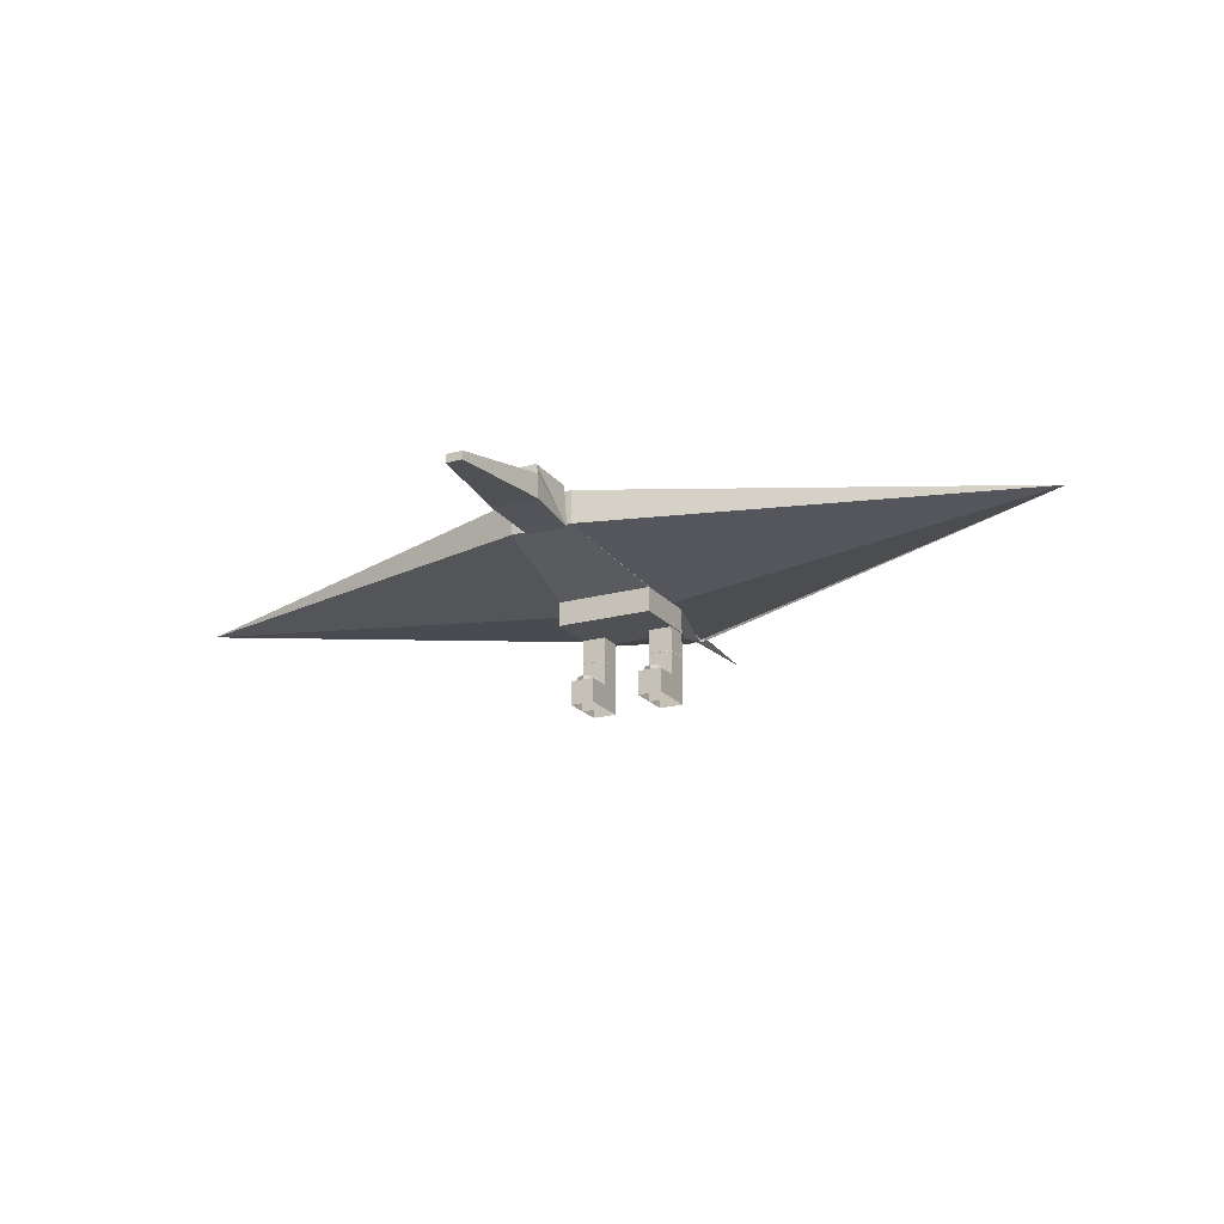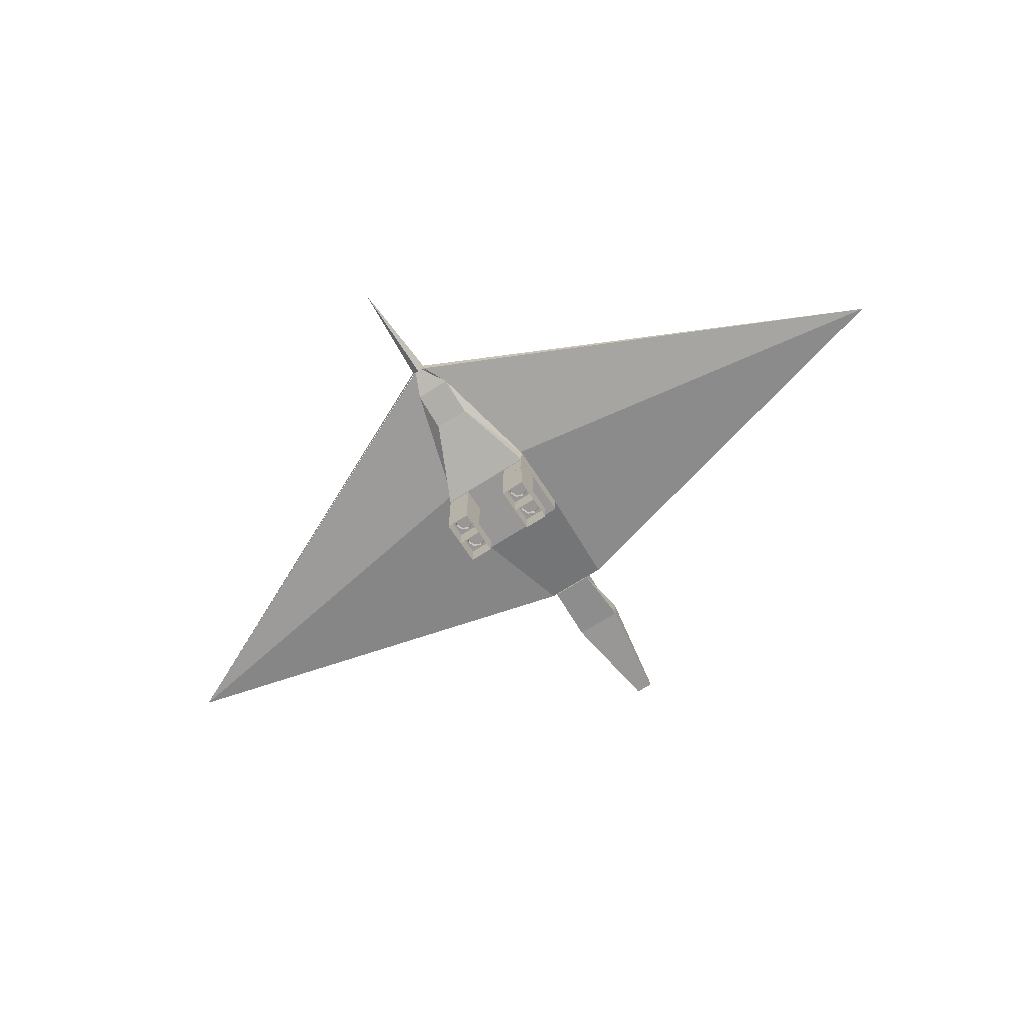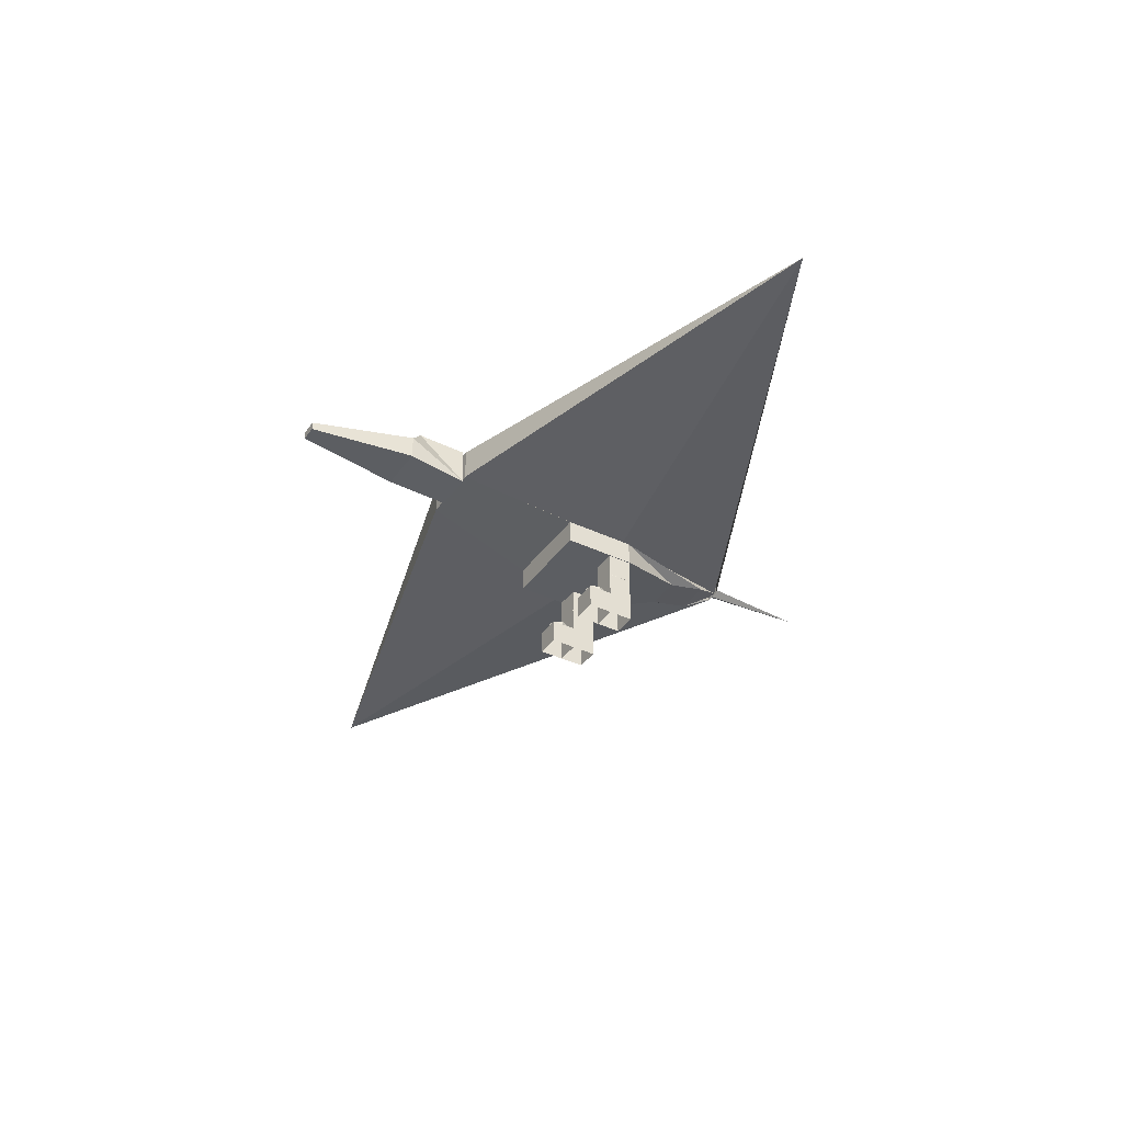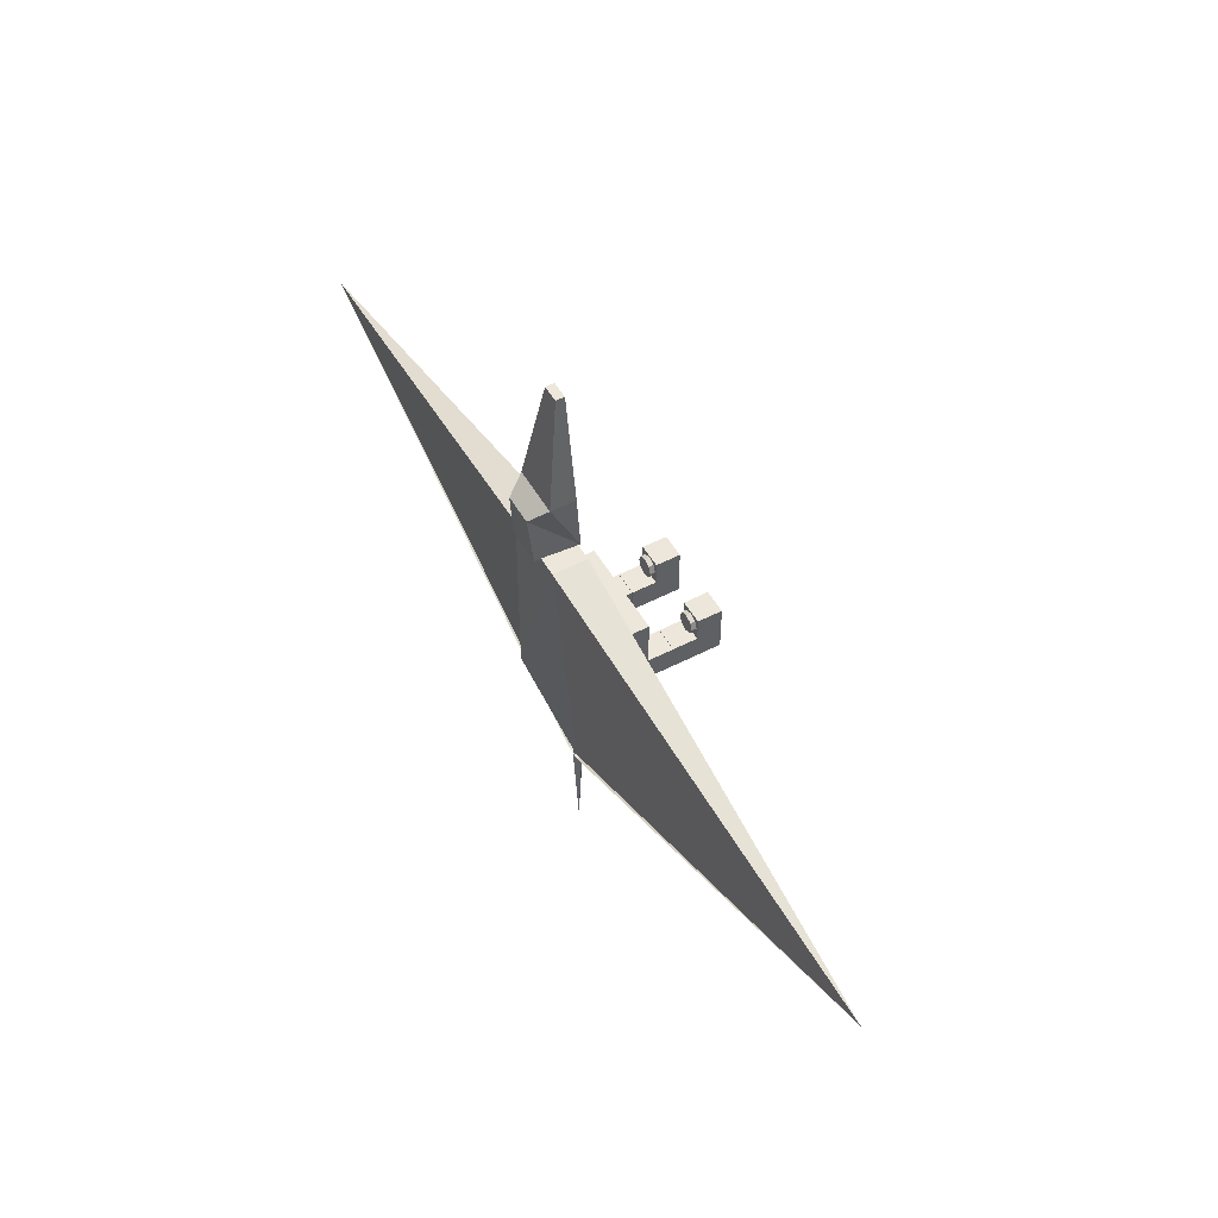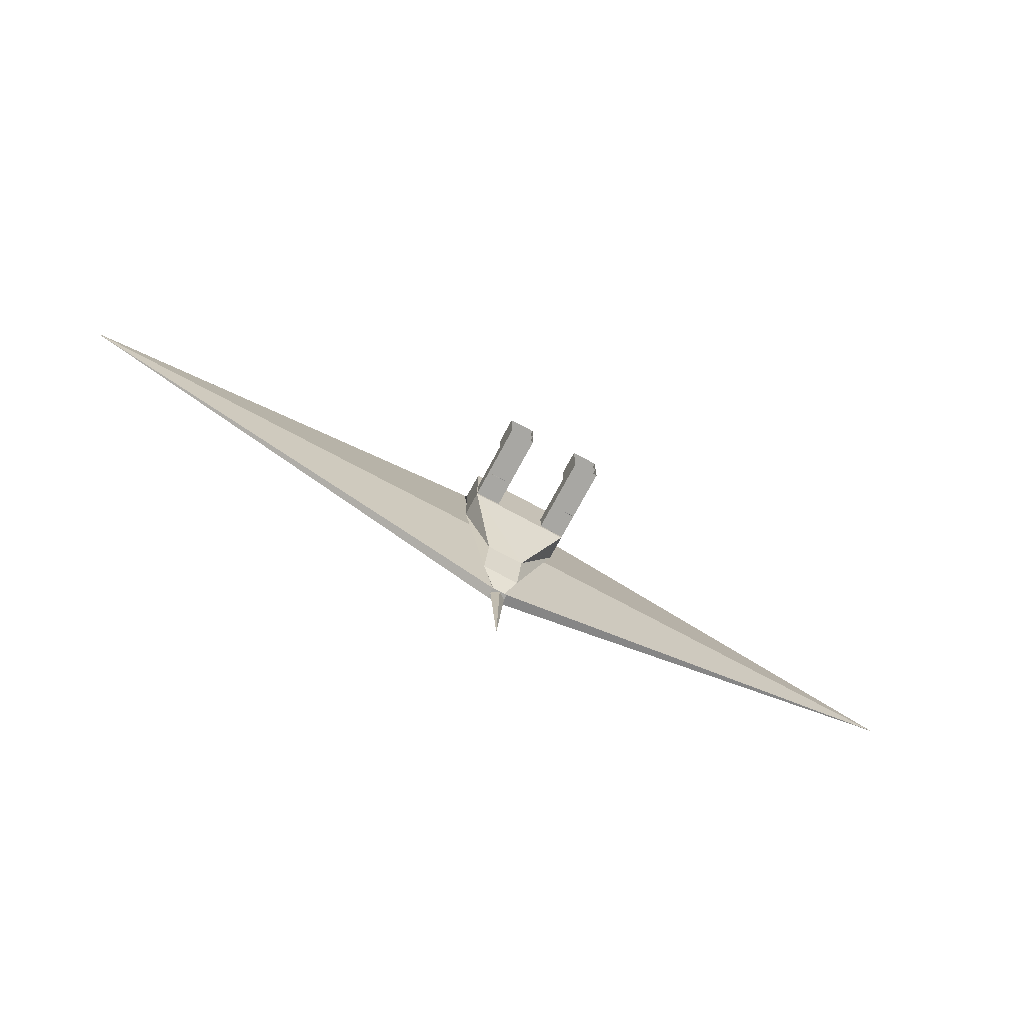
<metadata>
{"format":"obj","ext":"obj","renderer":"f3d","projection":"perspective","resolution":1024,"background":"white","views":[{"elev":-19.6,"azim":27.1,"up":"+Y"},{"elev":-68.3,"azim":-147.0,"up":"+Y"},{"elev":-37.7,"azim":58.8,"up":"+Y"},{"elev":51.7,"azim":-119.3,"up":"+Z"},{"elev":-74.5,"azim":-28.3,"up":"+Z"}]}
</metadata>
<code>
o Cube_Cube.004
v 1.258 0.9268 -2.296
v 1.057 -0.07323 -3.095
v 1.258 0.9268 -2.894
v 1.856 0.9268 -2.296
v 2.057 -0.07323 -3.095
v 1.856 0.9268 -2.894
v 1.057 0.9268 -3.095
v 2.057 0.9268 -3.095
v 1.134 0.9268 -2.595
v 1.557 0.9268 -3.017
v 1.979 0.9268 -2.595
v 1.557 0.9268 -2.172
v 1.134 1.127 -2.595
v 1.258 1.127 -2.894
v 1.557 1.127 -3.017
v 1.856 1.127 -2.894
v 1.979 1.127 -2.595
v 1.856 1.127 -2.296
v 1.557 1.127 -2.172
v 1.258 1.127 -2.296
v 1.557 1.127 -2.595
v 1.057 -0.07323 -2.095
v 1.258 0.9268 -1.894
v 1.057 -0.07323 -1.095
v 1.258 0.9268 -1.296
v 2.057 -0.07323 -2.095
v 1.856 0.9268 -1.894
v 2.057 -0.07323 -1.095
v 1.856 0.9268 -1.296
v 1.057 0.9268 -2.095
v 1.057 0.9268 -1.095
v 2.057 0.9268 -1.095
v 2.057 0.9268 -2.095
v 1.134 0.9268 -1.595
v 1.557 0.9268 -1.172
v 1.979 0.9268 -1.595
v 1.557 0.9268 -2.017
v 1.134 1.127 -1.595
v 1.258 1.127 -1.296
v 1.557 1.127 -1.172
v 1.856 1.127 -1.296
v 1.979 1.127 -1.595
v 1.856 1.127 -1.894
v 1.557 1.127 -2.017
v 1.258 1.127 -1.894
v 1.557 1.127 -1.595
v 1.258 1.927 -2.296
v 1.057 0.9268 -3.095
v 1.258 1.927 -2.894
v 1.856 1.927 -2.296
v 2.057 0.9268 -3.095
v 1.856 1.927 -2.894
v 1.057 1.927 -3.095
v 2.057 1.927 -3.095
v 1.134 1.927 -2.595
v 1.557 1.927 -3.017
v 1.979 1.927 -2.595
v 1.557 1.927 -2.172
v 1.134 2.127 -2.595
v 1.258 2.127 -2.894
v 1.557 2.127 -3.017
v 1.856 2.127 -2.894
v 1.979 2.127 -2.595
v 1.856 2.127 -2.296
v 1.557 2.127 -2.172
v 1.258 2.127 -2.296
v 1.557 2.127 -2.595
v 1.057 0.9268 -2.095
v 2.057 0.9268 -2.095
v 1.057 1.927 -2.095
v 2.057 1.927 -2.095
v 1.258 2.937 -2.296
v 1.057 1.937 -3.095
v 1.258 2.937 -2.894
v 1.856 2.937 -2.296
v 2.057 1.937 -3.095
v 1.856 2.937 -2.894
v 1.057 2.937 -3.095
v 2.057 2.937 -3.095
v 1.134 2.937 -2.595
v 1.557 2.937 -3.017
v 1.979 2.937 -2.595
v 1.557 2.937 -2.172
v 1.134 3.137 -2.595
v 1.258 3.137 -2.894
v 1.557 3.137 -3.017
v 1.856 3.137 -2.894
v 1.979 3.137 -2.595
v 1.856 3.137 -2.296
v 1.557 3.137 -2.172
v 1.258 3.137 -2.296
v 1.557 3.137 -2.595
v 1.057 1.937 -2.095
v 2.057 1.937 -2.095
v 1.057 2.937 -2.095
v 2.057 2.937 -2.095
v -1.943 2.97 -0.1017
v 2.057 2.97 -0.1017
v -0.8369 3.909 -6.3
v 0.6403 3.909 -6.3
v -0.8369 4.278 -7.912
v -1.943 3.97 -0.1017
v 2.057 3.97 -0.1017
v 0.6403 4.278 -7.912
v -0.1097 4.728 -8.919
v -1.55 5.183 4.562
v 1.073 5.183 4.562
v 0.2233 4.728 -8.919
v -0.1097 4.964 -8.919
v -1.55 6.559 4.562
v 1.073 6.559 4.562
v 0.2233 4.964 -8.919
v -1.144 0.9268 -2.296
v -0.9432 -0.07323 -3.095
v -1.144 0.9268 -2.894
v -1.742 0.9268 -2.296
v -1.943 -0.07323 -3.095
v -1.742 0.9268 -2.894
v -0.9432 0.9268 -3.095
v -1.943 0.9268 -3.095
v -1.021 0.9268 -2.595
v -1.443 0.9268 -3.017
v -1.866 0.9268 -2.595
v -1.443 0.9268 -2.172
v -1.021 1.127 -2.595
v -1.144 1.127 -2.894
v -1.443 1.127 -3.017
v -1.742 1.127 -2.894
v -1.866 1.127 -2.595
v -1.742 1.127 -2.296
v -1.443 1.127 -2.172
v -1.144 1.127 -2.296
v -1.443 1.127 -2.595
v -0.9432 -0.07323 -2.095
v -1.144 0.9268 -1.894
v -0.9432 -0.07323 -1.095
v -1.144 0.9268 -1.296
v -1.943 -0.07323 -2.095
v -1.742 0.9268 -1.894
v -1.943 -0.07323 -1.095
v -1.742 0.9268 -1.296
v -0.9432 0.9268 -2.095
v -0.9432 0.9268 -1.095
v -1.943 0.9268 -1.095
v -1.943 0.9268 -2.095
v -1.021 0.9268 -1.595
v -1.443 0.9268 -1.172
v -1.866 0.9268 -1.595
v -1.443 0.9268 -2.017
v -1.021 1.127 -1.595
v -1.144 1.127 -1.296
v -1.443 1.127 -1.172
v -1.742 1.127 -1.296
v -1.866 1.127 -1.595
v -1.742 1.127 -1.894
v -1.443 1.127 -2.017
v -1.144 1.127 -1.894
v -1.443 1.127 -1.595
v -1.144 1.927 -2.296
v -0.9432 0.9268 -3.095
v -1.144 1.927 -2.894
v -1.742 1.927 -2.296
v -1.943 0.9268 -3.095
v -1.742 1.927 -2.894
v -0.9432 1.927 -3.095
v -1.943 1.927 -3.095
v -1.021 1.927 -2.595
v -1.443 1.927 -3.017
v -1.866 1.927 -2.595
v -1.443 1.927 -2.172
v -1.021 2.127 -2.595
v -1.144 2.127 -2.894
v -1.443 2.127 -3.017
v -1.742 2.127 -2.894
v -1.866 2.127 -2.595
v -1.742 2.127 -2.296
v -1.443 2.127 -2.172
v -1.144 2.127 -2.296
v -1.443 2.127 -2.595
v -0.9432 0.9268 -2.095
v -1.943 0.9268 -2.095
v -0.9432 1.927 -2.095
v -1.943 1.927 -2.095
v -1.144 2.937 -2.296
v -0.9432 1.937 -3.095
v -1.144 2.937 -2.894
v -1.742 2.937 -2.296
v -1.943 1.937 -3.095
v -1.742 2.937 -2.894
v -0.9432 2.937 -3.095
v -1.943 2.937 -3.095
v -1.021 2.937 -2.595
v -1.443 2.937 -3.017
v -1.866 2.937 -2.595
v -1.443 2.937 -2.172
v -1.021 3.137 -2.595
v -1.144 3.137 -2.894
v -1.443 3.137 -3.017
v -1.742 3.137 -2.894
v -1.866 3.137 -2.595
v -1.742 3.137 -2.296
v -1.443 3.137 -2.172
v -1.144 3.137 -2.296
v -1.443 3.137 -2.595
v -0.9432 1.937 -2.095
v -1.943 1.937 -2.095
v -0.9432 2.937 -2.095
v -1.943 2.937 -2.095
v -1.943 3.97 -0.1017
v -0.8369 4.278 -7.912
v 0.3629 4.63 -8.919
v -1.55 5.183 4.562
v -0.2492 4.63 -8.919
v 0.3629 5.063 -8.919
v -0.2492 5.063 -8.919
v 0.05684 7.09 -1.589
v 2.057 2.97 -3.112
v 2.057 3.97 -3.084
v 1.574 4.288 -3.038
v -1.452 4.29 -3.076
v -1.943 3.97 -3.042
v -1.943 3.97 -3.042
v -1.943 2.97 -3.105
v -1 5.295 7.088
v -0.6125 6.973 6.555
v -0.863 5.088 4.55
v -0.7368 6.815 4.55
v 1 5.295 7.088
v 0.6125 6.973 6.555
v 0.863 5.088 4.55
v 0.7368 6.815 4.55
v -1 6.295 7.088
v 1 6.295 7.088
v -0 5.295 7.088
v -0 6.973 6.555
v -0 6.295 7.088
v 0.3475 5.654 11.46
v 0.3475 5.307 11.46
v -0 5.307 11.46
v -0.3475 5.307 11.46
v -0.3475 5.654 11.46
v -0 5.654 11.46
v 19.01 5.059 -0.03877
v -19.01 5.125 -0.02221
v 0.05684 4.846 -13.28
v -0.2492 4.846 -8.919
v 0.3629 4.846 -8.919
v 0.05684 5.063 -8.919
v 0.05684 4.63 -8.919
f 217 98 223
f 103 219 107
f 98 102 97
f 98 218 103
f 99 221 101
f 99 104 100
f 104 105 108
f 102 107 106
f 112 109 216
f 110 111 216
f 111 112 216
f 109 110 216
f 209 220 222
f 248 247 245
f 218 100 104
f 219 104 108
f 221 97 102
f 249 247 211
f 246 249 213
f 246 248 245
f 98 97 223
f 223 99 100
f 100 217 223
f 103 218 219
f 98 103 102
f 98 217 218
f 99 223 221
f 99 101 104
f 104 101 105
f 102 103 107
f 209 212 220
f 248 214 247
f 218 217 100
f 219 218 104
f 221 223 97
f 249 245 247
f 246 245 249
f 246 215 248
f 30 2 22
f 7 5 2
f 8 26 5
f 4 19 12
f 9 7 30
f 10 8 7
f 11 33 8
f 12 30 33
f 11 18 4
f 1 13 9
f 6 17 11
f 21 20 19
f 21 18 17
f 16 21 17
f 14 21 15
f 9 14 3
f 3 15 10
f 12 20 1
f 10 16 6
f 24 30 22
f 28 31 24
f 26 32 28
f 22 33 26
f 44 27 37
f 30 31 34
f 31 32 35
f 32 33 36
f 33 30 37
f 43 36 27
f 38 23 34
f 42 29 36
f 46 45 38
f 43 46 42
f 41 46 40
f 46 39 40
f 39 34 25
f 40 25 35
f 45 37 23
f 41 35 29
f 70 48 68
f 53 51 48
f 54 69 51
f 50 65 58
f 55 53 70
f 56 54 53
f 57 71 54
f 58 70 71
f 57 64 50
f 47 59 55
f 52 63 57
f 67 66 65
f 67 64 63
f 62 67 63
f 60 67 61
f 55 60 49
f 49 61 56
f 58 66 47
f 56 62 52
f 68 71 69
f 95 73 93
f 78 76 73
f 79 94 76
f 75 90 83
f 80 78 95
f 81 79 78
f 82 96 79
f 83 95 96
f 82 89 75
f 72 84 80
f 77 88 82
f 92 91 90
f 92 89 88
f 87 92 88
f 85 92 86
f 80 85 74
f 74 86 81
f 83 91 72
f 81 87 77
f 93 96 94
f 114 142 134
f 117 119 114
f 138 120 117
f 131 116 124
f 142 119 121
f 119 120 122
f 120 145 123
f 145 142 124
f 130 123 116
f 125 113 121
f 129 118 123
f 133 132 125
f 130 133 129
f 128 133 127
f 133 126 127
f 126 121 115
f 127 115 122
f 132 124 113
f 128 122 118
f 142 136 134
f 143 140 136
f 144 138 140
f 145 134 138
f 139 156 149
f 146 143 142
f 147 144 143
f 148 145 144
f 149 142 145
f 148 155 139
f 135 150 146
f 141 154 148
f 158 157 156
f 158 155 154
f 153 158 154
f 151 158 152
f 146 151 137
f 137 152 147
f 149 157 135
f 147 153 141
f 160 182 180
f 163 165 160
f 181 166 163
f 177 162 170
f 182 165 167
f 165 166 168
f 166 183 169
f 183 182 170
f 176 169 162
f 171 159 167
f 175 164 169
f 179 178 171
f 176 179 175
f 174 179 173
f 179 172 173
f 172 167 161
f 173 161 168
f 178 170 159
f 174 168 164
f 183 180 181
f 185 207 205
f 188 190 185
f 206 191 188
f 202 187 195
f 207 190 192
f 190 191 193
f 191 208 194
f 208 207 195
f 201 194 187
f 196 184 192
f 200 189 194
f 204 203 196
f 201 204 200
f 199 204 198
f 204 197 198
f 197 192 186
f 198 186 193
f 203 195 184
f 199 193 189
f 208 205 206
f 30 7 2
f 7 8 5
f 8 33 26
f 4 18 19
f 30 1 9
f 9 3 7
f 7 3 10
f 10 6 8
f 8 6 11
f 11 4 33
f 33 4 12
f 12 1 30
f 11 17 18
f 1 20 13
f 6 16 17
f 21 13 20
f 21 19 18
f 16 15 21
f 14 13 21
f 9 13 14
f 3 14 15
f 12 19 20
f 10 15 16
f 24 31 30
f 28 32 31
f 26 33 32
f 22 30 33
f 44 43 27
f 34 23 30
f 31 25 34
f 35 25 31
f 32 29 35
f 36 29 32
f 33 27 36
f 37 27 33
f 30 23 37
f 43 42 36
f 38 45 23
f 42 41 29
f 46 44 45
f 43 44 46
f 41 42 46
f 46 38 39
f 39 38 34
f 40 39 25
f 45 44 37
f 41 40 35
f 70 53 48
f 53 54 51
f 54 71 69
f 50 64 65
f 70 47 55
f 55 49 53
f 53 49 56
f 56 52 54
f 54 52 57
f 57 50 71
f 71 50 58
f 58 47 70
f 57 63 64
f 47 66 59
f 52 62 63
f 67 59 66
f 67 65 64
f 62 61 67
f 60 59 67
f 55 59 60
f 49 60 61
f 58 65 66
f 56 61 62
f 68 70 71
f 95 78 73
f 78 79 76
f 79 96 94
f 75 89 90
f 95 72 80
f 80 74 78
f 78 74 81
f 81 77 79
f 79 77 82
f 82 75 96
f 96 75 83
f 83 72 95
f 82 88 89
f 72 91 84
f 77 87 88
f 92 84 91
f 92 90 89
f 87 86 92
f 85 84 92
f 80 84 85
f 74 85 86
f 83 90 91
f 81 86 87
f 93 95 96
f 114 119 142
f 117 120 119
f 138 145 120
f 131 130 116
f 121 113 142
f 119 115 121
f 122 115 119
f 120 118 122
f 123 118 120
f 145 116 123
f 124 116 145
f 142 113 124
f 130 129 123
f 125 132 113
f 129 128 118
f 133 131 132
f 130 131 133
f 128 129 133
f 133 125 126
f 126 125 121
f 127 126 115
f 132 131 124
f 128 127 122
f 142 143 136
f 143 144 140
f 144 145 138
f 145 142 134
f 139 155 156
f 142 135 146
f 146 137 143
f 143 137 147
f 147 141 144
f 144 141 148
f 148 139 145
f 145 139 149
f 149 135 142
f 148 154 155
f 135 157 150
f 141 153 154
f 158 150 157
f 158 156 155
f 153 152 158
f 151 150 158
f 146 150 151
f 137 151 152
f 149 156 157
f 147 152 153
f 160 165 182
f 163 166 165
f 181 183 166
f 177 176 162
f 167 159 182
f 165 161 167
f 168 161 165
f 166 164 168
f 169 164 166
f 183 162 169
f 170 162 183
f 182 159 170
f 176 175 169
f 171 178 159
f 175 174 164
f 179 177 178
f 176 177 179
f 174 175 179
f 179 171 172
f 172 171 167
f 173 172 161
f 178 177 170
f 174 173 168
f 183 182 180
f 185 190 207
f 188 191 190
f 206 208 191
f 202 201 187
f 192 184 207
f 190 186 192
f 193 186 190
f 191 189 193
f 194 189 191
f 208 187 194
f 195 187 208
f 207 184 195
f 201 200 194
f 196 203 184
f 200 199 189
f 204 202 203
f 201 202 204
f 199 200 204
f 204 196 197
f 197 196 192
f 198 197 186
f 203 202 195
f 199 198 193
f 208 207 205
f 112 111 243
f 107 110 106
f 111 107 243
f 220 210 222
f 219 108 243
f 247 243 211
f 107 219 243
f 246 244 215
f 110 109 244
f 213 220 244
f 106 110 244
f 220 212 244
f 107 111 110
f 220 213 210
f 247 214 243
f 246 213 244
f 225 227 226
f 227 230 226
f 233 230 229
f 236 225 232
f 230 228 234
f 227 225 235
f 234 238 239
f 224 241 232
f 229 236 233
f 242 240 239
f 237 239 238
f 236 237 233
f 228 237 238
f 236 241 242
f 234 240 224
f 226 224 232
f 232 225 226
f 227 231 230
f 228 230 233
f 230 231 229
f 236 235 225
f 224 226 234
f 226 230 234
f 229 231 235
f 231 227 235
f 234 228 238
f 224 240 241
f 229 235 236
f 242 241 240
f 237 242 239
f 236 242 237
f 228 233 237
f 236 232 241
f 234 239 240

</code>
